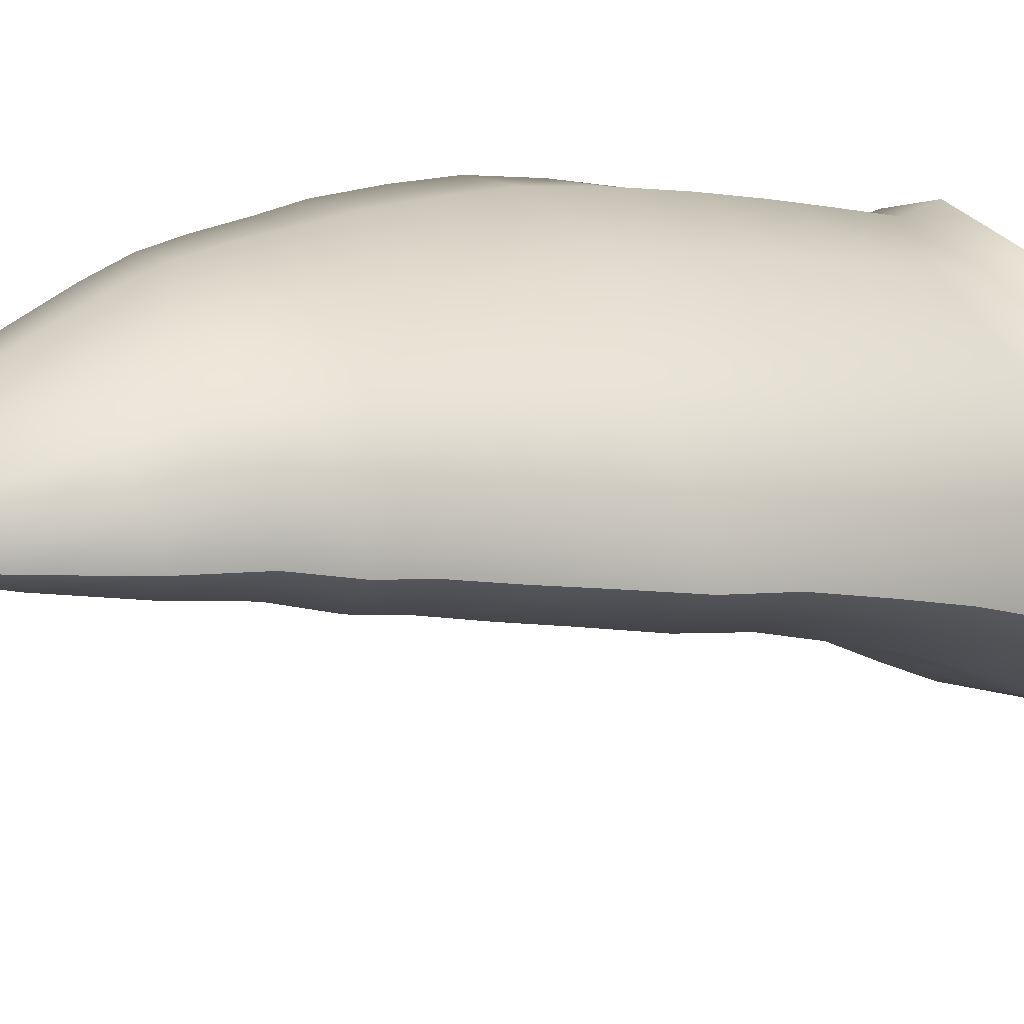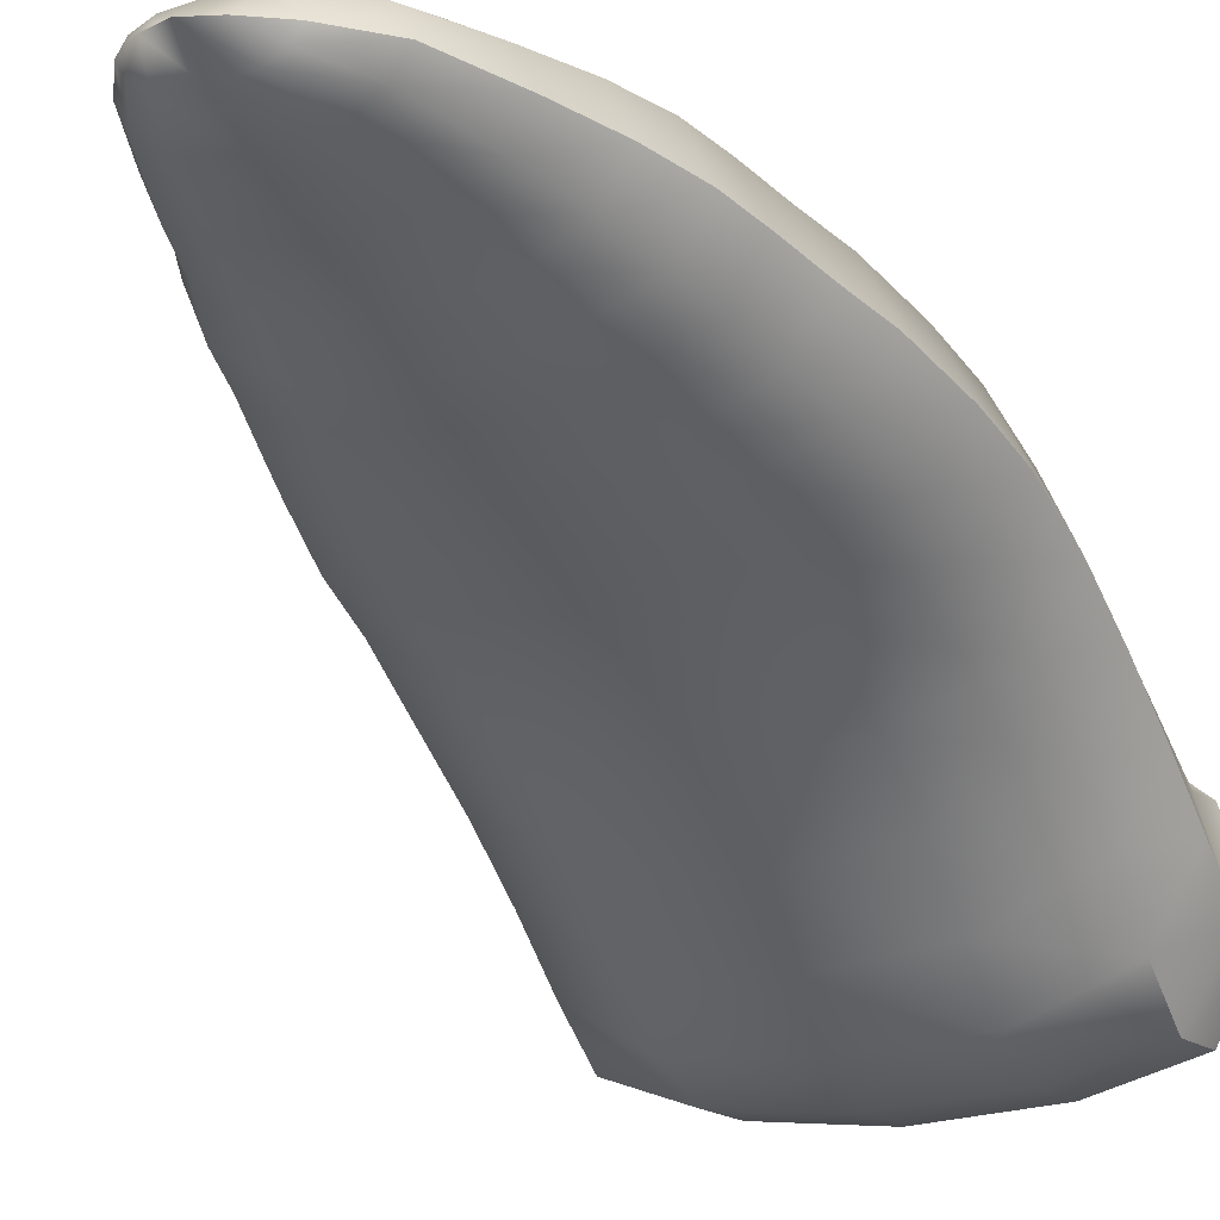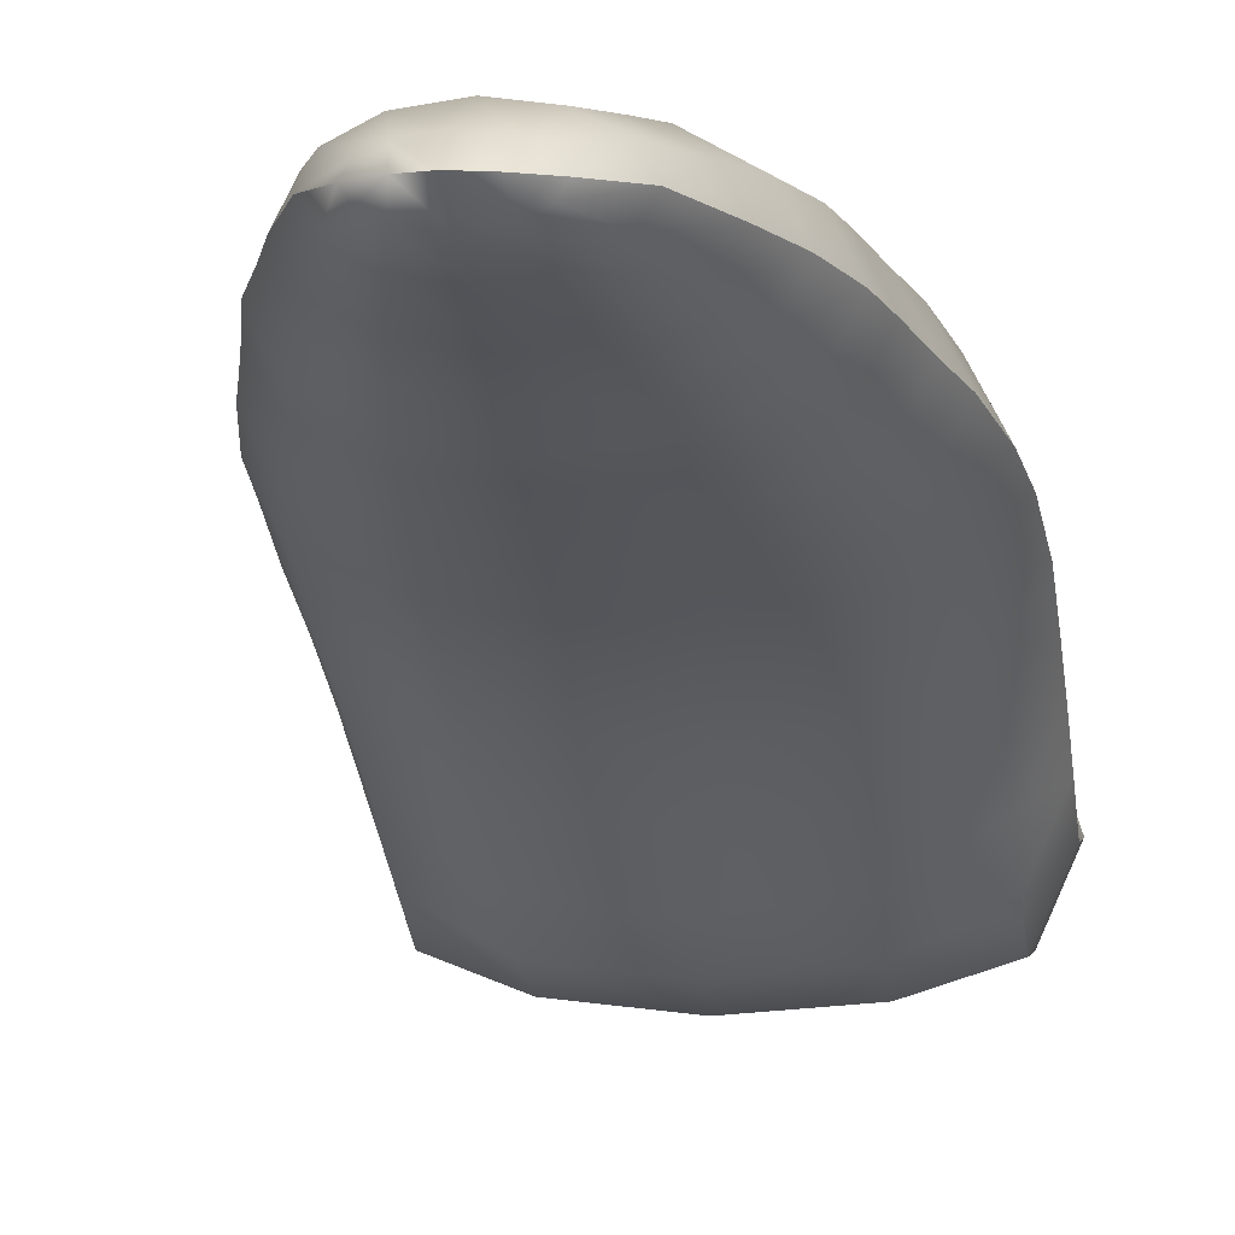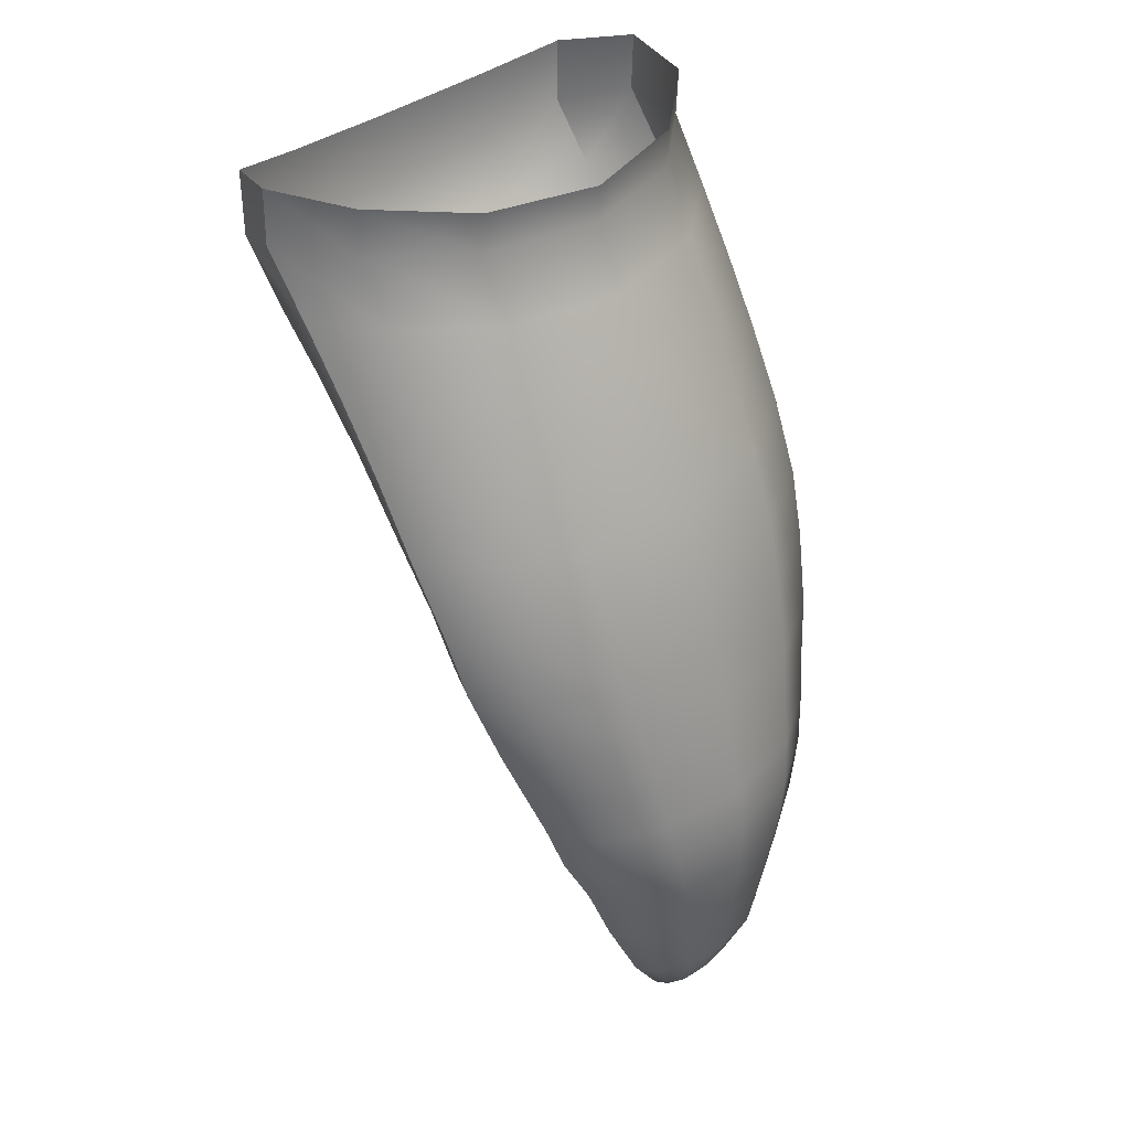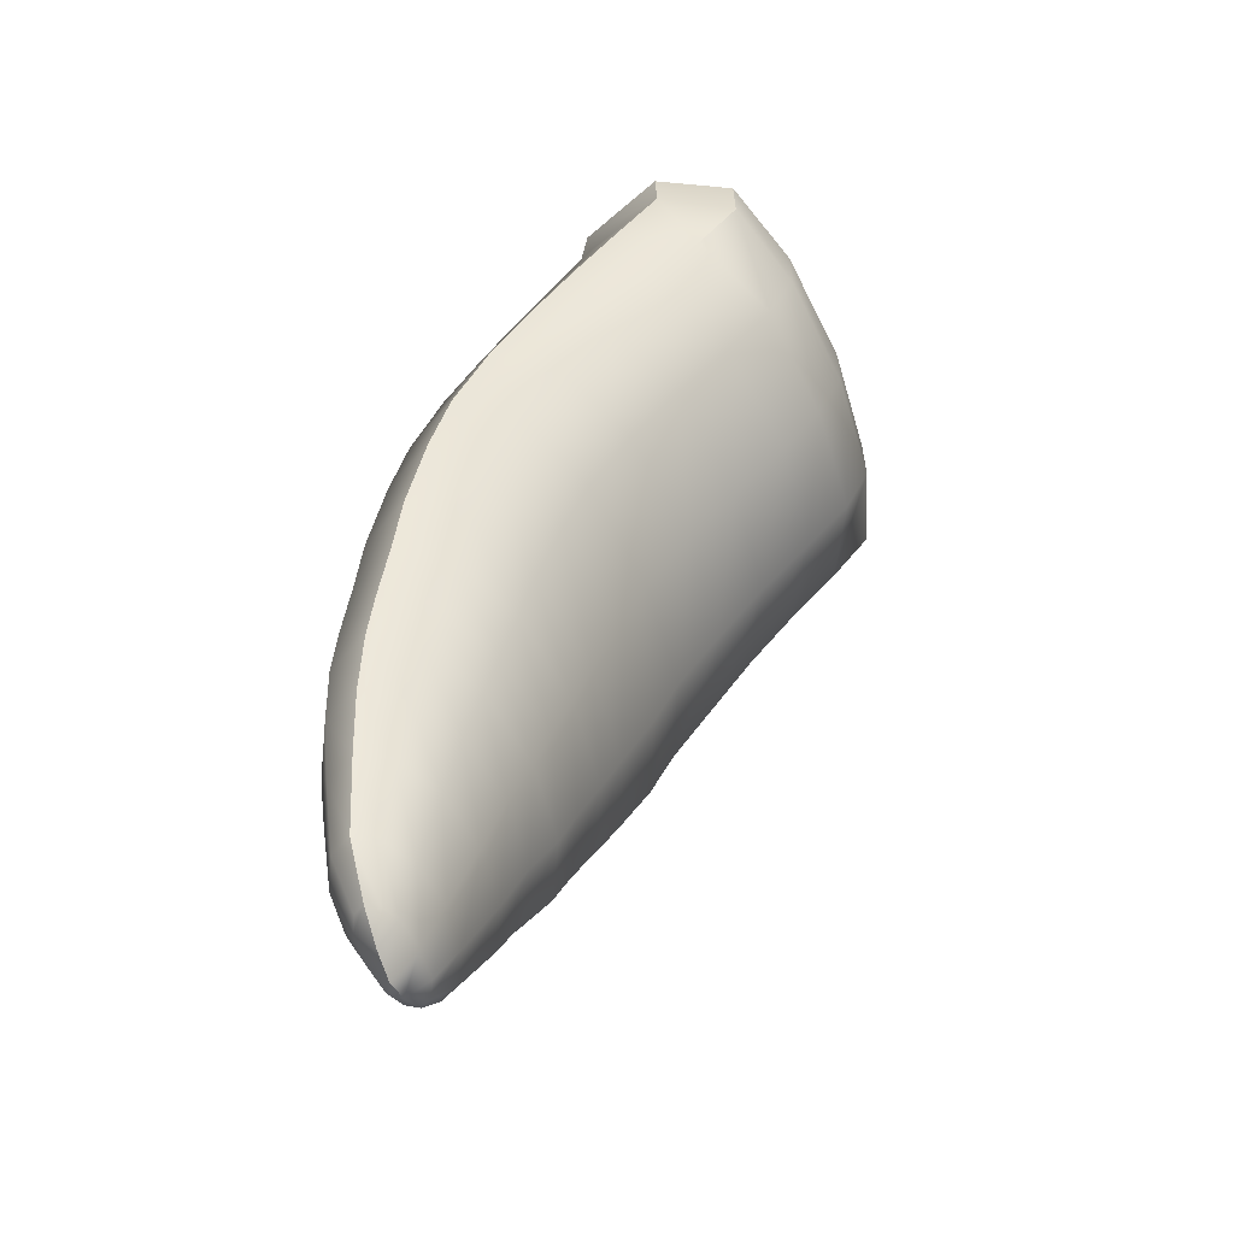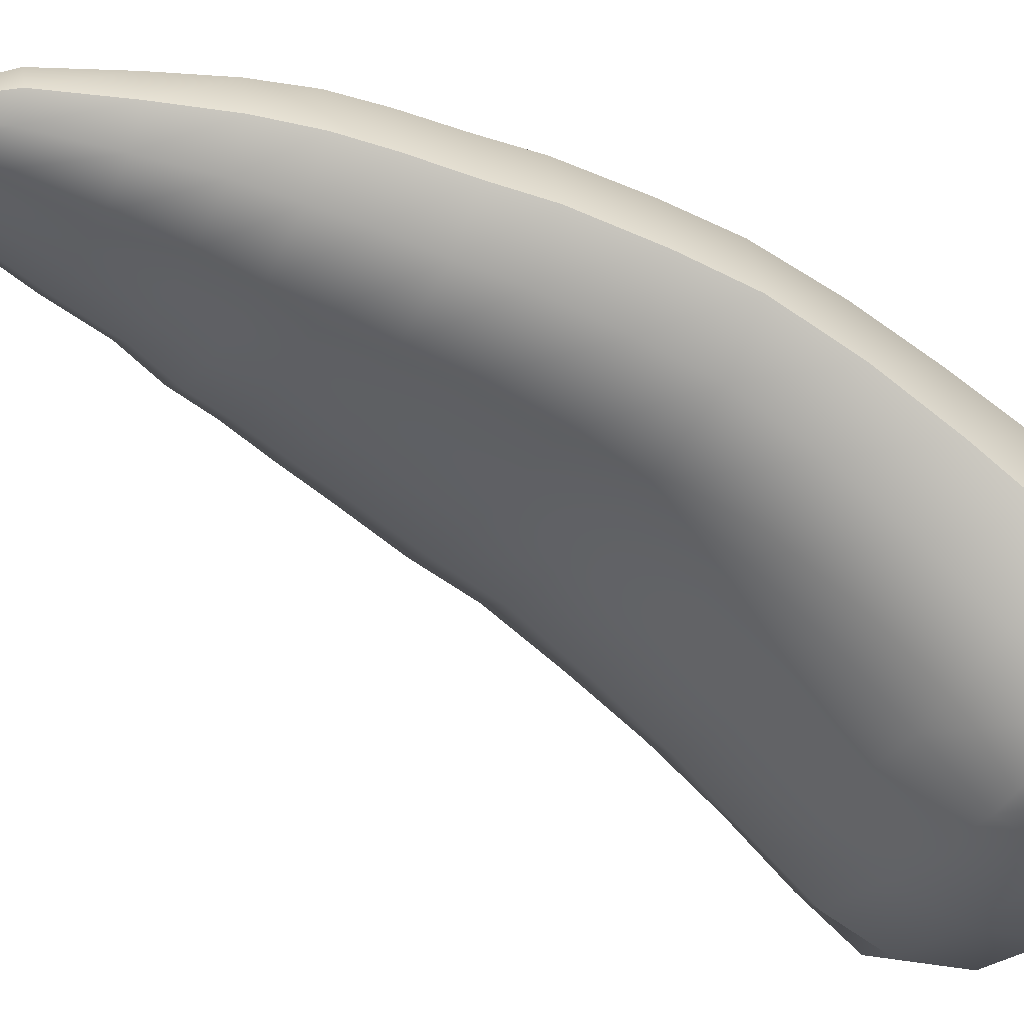
<metadata>
{"format":"obj","ext":"obj","renderer":"f3d","projection":"perspective","resolution":1024,"background":"white","views":[{"elev":41.5,"azim":-121.3,"up":"+Y"},{"elev":-14.1,"azim":-152.7,"up":"+Y"},{"elev":-1.3,"azim":-169.9,"up":"+Y"},{"elev":36.7,"azim":134.8,"up":"+Z"},{"elev":-61.2,"azim":-68.1,"up":"+Z"},{"elev":-24.1,"azim":-113.7,"up":"+Y"}]}
</metadata>
<code>
v -0.1774 0.702 -0.9821
v -0.1024 0.7423 -0.9827
v 0.2727 0.3111 -0.3375
v 0.2727 0.3636 -0.4057
v 0.2727 0.4159 -0.4778
v 0.2727 0.4663 -0.5543
v 0.2727 0.5136 -0.6351
v 0.2673 0.5565 -0.7179
v 0 0.7572 -0.9836
v 0.1024 0.7423 -0.9827
v 0.2361 0.226 -0.37
v 0.2361 0.275 -0.434
v 0.2361 0.3354 -0.502
v 0.2361 0.3931 -0.5751
v 0.2361 0.4465 -0.6533
v 0.2315 0.4944 -0.7338
v 0.1774 0.702 -0.9821
v 0.2049 0.648 -0.9857
v 0.1363 0.1933 -0.3977
v 0.1363 0.2254 -0.4641
v 0.1363 0.2807 -0.5285
v 0.1363 0.3433 -0.5982
v 0.1363 0.4008 -0.6737
v 0.1337 0.4518 -0.7517
v 0.1774 0.5956 -0.9942
v 0.1024 0.5584 -1.003
v -0 0.1813 -0.4078
v -0 0.2141 -0.4757
v -0 0.2617 -0.5399
v -0 0.326 -0.6082
v -0 0.3849 -0.6825
v 0 0.4369 -0.7594
v 0 0.545 -1.007
v -0.1024 0.5584 -1.003
v -0.1363 0.1933 -0.3977
v -0.1363 0.2254 -0.4641
v -0.1363 0.2807 -0.5285
v -0.1363 0.3433 -0.5982
v -0.1363 0.4008 -0.6737
v -0.1337 0.4518 -0.7517
v -0.1774 0.5956 -0.9942
v -0.2049 0.648 -0.9857
v -0.2361 0.226 -0.37
v -0.2361 0.275 -0.434
v -0.2361 0.3354 -0.502
v -0.2361 0.3931 -0.5751
v -0.2361 0.4465 -0.6533
v -0.2315 0.4944 -0.7338
v 0.0637 0.6948 -1.303
v 0.05517 0.7085 -1.303
v -0.2727 0.3111 -0.3375
v -0.2727 0.3636 -0.4057
v -0.2727 0.4159 -0.4778
v -0.2727 0.4663 -0.5543
v -0.2727 0.5136 -0.6351
v -0.2673 0.5565 -0.7179
v 0.03575 0.7185 -1.302
v 0 0.7222 -1.302
v -0.2361 0.4146 -0.3242
v -0.2361 0.458 -0.3949
v -0.2361 0.5017 -0.4692
v -0.2361 0.5445 -0.5472
v -0.2361 0.5851 -0.6291
v -0.2315 0.6224 -0.7127
v -0.03575 0.7185 -1.302
v -0.05517 0.7085 -1.303
v -0.1363 0.493 -0.3278
v -0.1363 0.5297 -0.3989
v -0.1363 0.5671 -0.4735
v -0.1363 0.6041 -0.5515
v -0.1363 0.6396 -0.6331
v -0.1337 0.6725 -0.716
v -0.0637 0.6948 -1.303
v -0.05517 0.681 -1.304
v -0 0.5221 -0.3321
v -0 0.5563 -0.4031
v -0 0.5914 -0.4774
v -0 0.6263 -0.5552
v -0 0.6599 -0.6364
v 0 0.6911 -0.7188
v -0.03709 0.671 -1.304
v 0 0.6673 -1.304
v 0.1363 0.493 -0.3278
v 0.1363 0.5297 -0.3989
v 0.1363 0.5671 -0.4735
v 0.1363 0.6041 -0.5515
v 0.1363 0.6396 -0.6331
v 0.1337 0.6725 -0.716
v 0.03709 0.671 -1.304
v 0.05517 0.681 -1.304
v 0.2361 0.4146 -0.3242
v 0.2361 0.458 -0.3949
v 0.2361 0.5017 -0.4692
v 0.2361 0.5445 -0.5472
v 0.2361 0.5851 -0.6291
v 0.2315 0.6224 -0.7127
v 0.2081 0.6711 -0.8666
v 0.2403 0.6117 -0.8709
v 0.1202 0.7159 -0.8685
v 0 0.7326 -0.8704
v -0.1202 0.7159 -0.8685
v -0.2081 0.6711 -0.8666
v -0.2403 0.6117 -0.8709
v -0.2081 0.5549 -0.883
v -0.1202 0.5153 -0.8965
v 0 0.5013 -0.9023
v 0.1202 0.5153 -0.8965
v 0.2081 0.5549 -0.883
v 0.08293 0.7539 -1.09
v 0.1436 0.721 -1.09
v 0.1659 0.6764 -1.093
v 0.1436 0.6323 -1.098
v 0.08293 0.6004 -1.103
v 0 0.5888 -1.105
v -0.08293 0.6004 -1.103
v -0.1436 0.6323 -1.098
v -0.1659 0.6764 -1.093
v -0.1436 0.721 -1.09
v -0.08293 0.7539 -1.09
v 0 0.766 -1.09
v 0 0.7486 -1.245
v 0.05146 0.7416 -1.245
v -0.05146 0.7416 -1.245
v -0.08913 0.7225 -1.245
v -0.1029 0.6964 -1.247
v -0.08913 0.6704 -1.248
v -0.05146 0.6514 -1.25
v 0 0.6444 -1.251
v 0.05146 0.6514 -1.25
v 0.08913 0.6704 -1.248
v 0.1029 0.6964 -1.247
v 0.08913 0.7225 -1.245
v 0.121 0.6492 -1.168
v 0.06986 0.623 -1.171
v 0 0.6135 -1.173
v -0.06986 0.623 -1.171
v -0.121 0.6492 -1.168
v -0.1397 0.6852 -1.164
v -0.121 0.7215 -1.162
v -0.06986 0.7483 -1.162
v 0 0.7581 -1.162
v 0.06986 0.7483 -1.162
v 0.121 0.7215 -1.162
v 0.1397 0.6852 -1.164
v 0.2593 0.5821 -0.7907
v 0.2246 0.645 -0.7858
v 0.1296 0.6926 -0.7885
v 0 0.7103 -0.7909
v -0.1296 0.6926 -0.7885
v -0.2246 0.645 -0.7858
v -0.2593 0.5821 -0.7907
v -0.2246 0.5224 -0.805
v -0.1296 0.4812 -0.821
v 0 0.4667 -0.828
v 0.1296 0.4812 -0.821
v 0.2246 0.5224 -0.805
v 0.2225 0.6288 -0.9279
v 0.1927 0.6857 -0.9239
v 0.1112 0.7284 -0.9252
v 0 0.7442 -0.9266
v -0.1112 0.7284 -0.9252
v -0.1927 0.6857 -0.9239
v -0.2225 0.6288 -0.9279
v -0.1927 0.5741 -0.9381
v -0.1112 0.5356 -0.9495
v 0 0.5219 -0.9544
v 0.1112 0.5356 -0.9495
v 0.1927 0.5741 -0.9381
v 0.191 0.6614 -1.037
v 0.1654 0.7124 -1.034
v 0.09549 0.7503 -1.034
v 0 0.7643 -1.035
v -0.09549 0.7503 -1.034
v -0.1654 0.7124 -1.034
v -0.191 0.6614 -1.037
v -0.1654 0.6113 -1.044
v -0.09549 0.5755 -1.052
v 0 0.5626 -1.055
v 0.09549 0.5755 -1.052
v 0.1654 0.6113 -1.044
v 0.2727 0.3131 -0.2715
v 0.2361 0.4171 -0.2703
v 0.1363 0.4949 -0.2831
v -0 0.5236 -0.2908
v -0.1363 0.4949 -0.2831
v -0.2361 0.4171 -0.2703
v -0.2727 0.3131 -0.2715
v -0.2361 0.2262 -0.2939
v -0.1363 0.1919 -0.3177
v -0 0.1793 -0.3264
v 0.1363 0.1919 -0.3177
v 0.2361 0.2262 -0.2939
v -0 0.6948 -1.341
v -0.02998 0.6948 -1.329
v 0.02998 0.6948 -1.329
o ???
f 82 193 195 89
f 90 89 195 49
f 74 73 194 81
f 81 194 193 82
f 1 174 175 42
f 2 173 174 1
f 11 12 4 3
f 12 13 5 4
f 13 14 6 5
f 14 15 7 6
f 15 16 8 7
f 9 172 173 2
f 10 171 172 9
f 19 20 12 11
f 20 21 13 12
f 21 22 14 13
f 22 23 15 14
f 23 24 16 15
f 17 170 171 10
f 18 169 170 17
f 27 28 20 19
f 28 29 21 20
f 29 30 22 21
f 30 31 23 22
f 31 32 24 23
f 25 180 169 18
f 26 179 180 25
f 35 36 28 27
f 36 37 29 28
f 37 38 30 29
f 38 39 31 30
f 39 40 32 31
f 33 178 179 26
f 34 177 178 33
f 43 44 36 35
f 44 45 37 36
f 45 46 38 37
f 46 47 39 38
f 47 48 40 39
f 41 176 177 34
f 42 175 176 41
f 51 52 44 43
f 52 53 45 44
f 53 54 46 45
f 54 55 47 46
f 55 56 48 47
f 130 90 49 131
f 131 49 50 132
f 59 60 52 51
f 60 61 53 52
f 61 62 54 53
f 62 63 55 54
f 63 64 56 55
f 132 50 57 122
f 122 57 58 121
f 67 68 60 59
f 68 69 61 60
f 69 70 62 61
f 70 71 63 62
f 71 72 64 63
f 121 58 65 123
f 123 65 66 124
f 75 76 68 67
f 76 77 69 68
f 77 78 70 69
f 78 79 71 70
f 79 80 72 71
f 124 66 73 125
f 125 73 74 126
f 83 84 76 75
f 76 84 85 77
f 85 86 78 77
f 86 87 79 78
f 87 88 80 79
f 126 74 81 127
f 127 81 82 128
f 91 92 84 83
f 92 93 85 84
f 93 94 86 85
f 94 95 87 86
f 95 96 88 87
f 128 82 89 129
f 129 89 90 130
f 3 4 92 91
f 4 5 93 92
f 5 6 94 93
f 6 7 95 94
f 7 8 96 95
f 8 145 146 96
f 96 146 147 88
f 88 147 148 80
f 80 148 149 72
f 72 149 150 64
f 64 150 151 56
f 56 151 152 48
f 48 152 153 40
f 40 153 154 32
f 32 154 155 24
f 24 155 156 16
f 16 156 145 8
f 97 158 159 99
f 98 157 158 97
f 108 168 157 98
f 107 167 168 108
f 106 166 167 107
f 105 165 166 106
f 104 164 165 105
f 103 163 164 104
f 102 162 163 103
f 101 161 162 102
f 100 160 161 101
f 99 159 160 100
f 109 142 141 120
f 120 141 140 119
f 119 140 139 118
f 118 139 138 117
f 117 138 137 116
f 116 137 136 115
f 115 136 135 114
f 114 135 134 113
f 113 134 133 112
f 112 133 144 111
f 111 144 143 110
f 110 143 142 109
f 133 130 131 144
f 134 129 130 133
f 135 128 129 134
f 136 127 128 135
f 137 126 127 136
f 138 125 126 137
f 139 124 125 138
f 140 123 124 139
f 141 121 123 140
f 142 122 121 141
f 143 132 122 142
f 144 131 132 143
f 145 98 97 146
f 146 97 99 147
f 147 99 100 148
f 148 100 101 149
f 149 101 102 150
f 150 102 103 151
f 151 103 104 152
f 152 104 105 153
f 153 105 106 154
f 154 106 107 155
f 155 107 108 156
f 156 108 98 145
f 157 18 17 158
f 158 17 10 159
f 159 10 9 160
f 160 9 2 161
f 161 2 1 162
f 162 1 42 163
f 163 42 41 164
f 164 41 34 165
f 165 34 33 166
f 166 33 26 167
f 167 26 25 168
f 168 25 18 157
f 169 111 110 170
f 170 110 109 171
f 171 109 120 172
f 172 120 119 173
f 173 119 118 174
f 174 118 117 175
f 175 117 116 176
f 176 116 115 177
f 177 115 114 178
f 178 114 113 179
f 179 113 112 180
f 180 112 111 169
f 91 182 181 3
f 83 183 182 91
f 75 184 183 83
f 67 185 184 75
f 59 186 185 67
f 51 187 186 59
f 43 188 187 51
f 35 189 188 43
f 27 190 189 35
f 19 191 190 27
f 11 192 191 19
f 3 181 192 11
f 58 193 194 65
f 73 66 65 194
f 57 195 193 58
f 50 49 195 57

</code>
